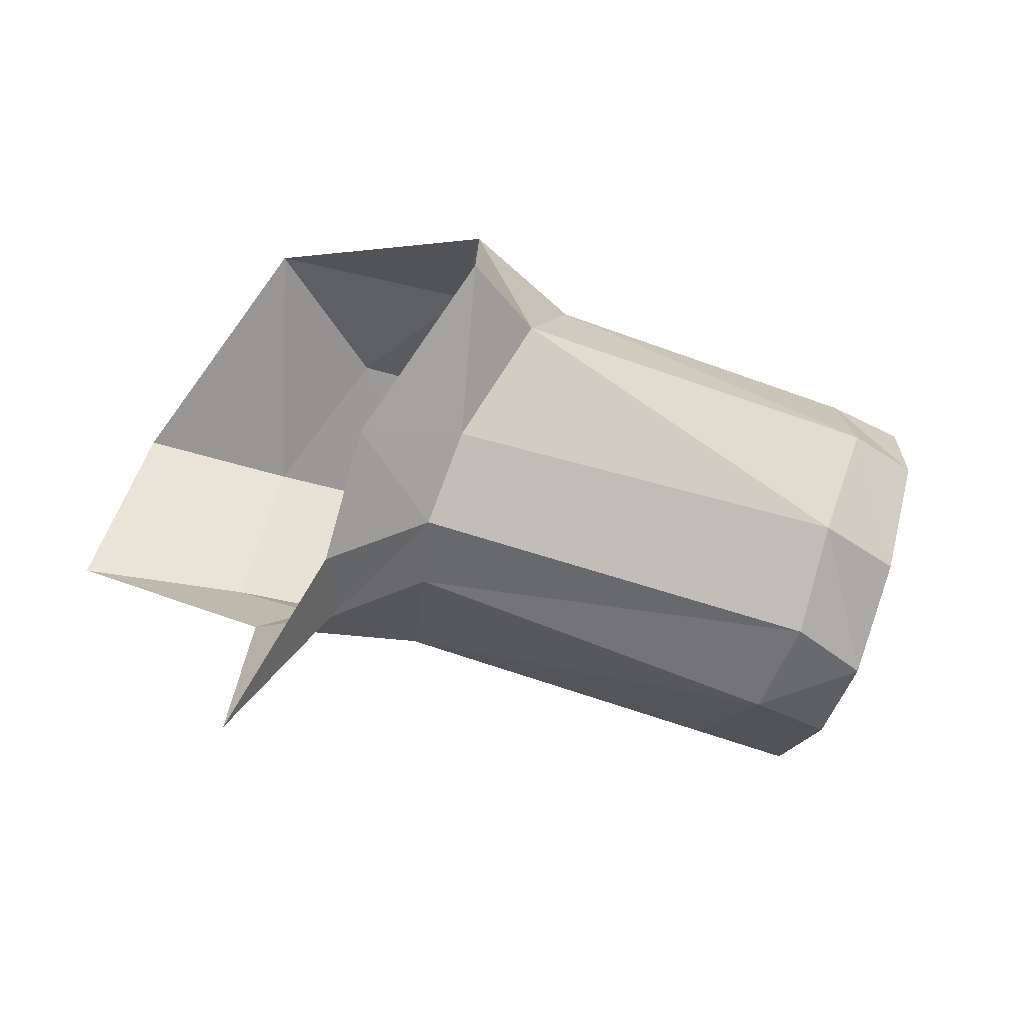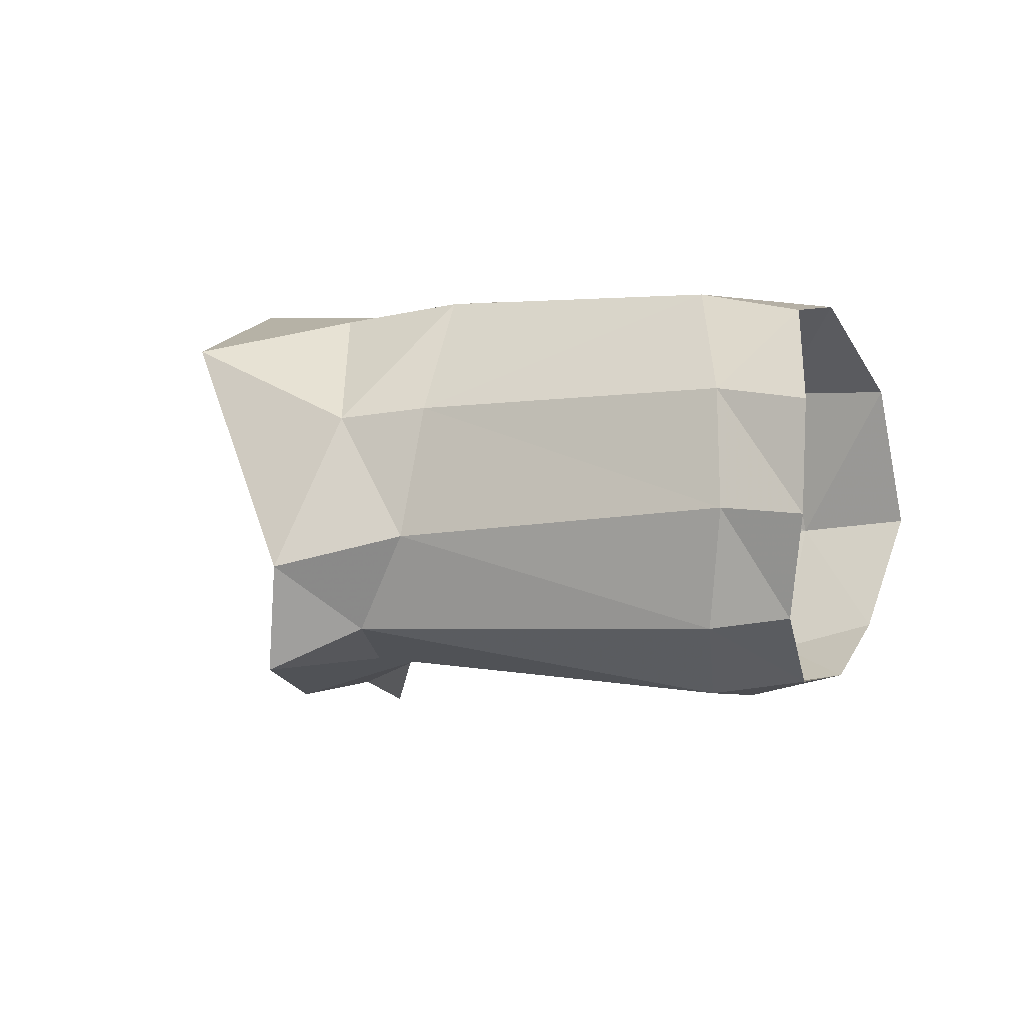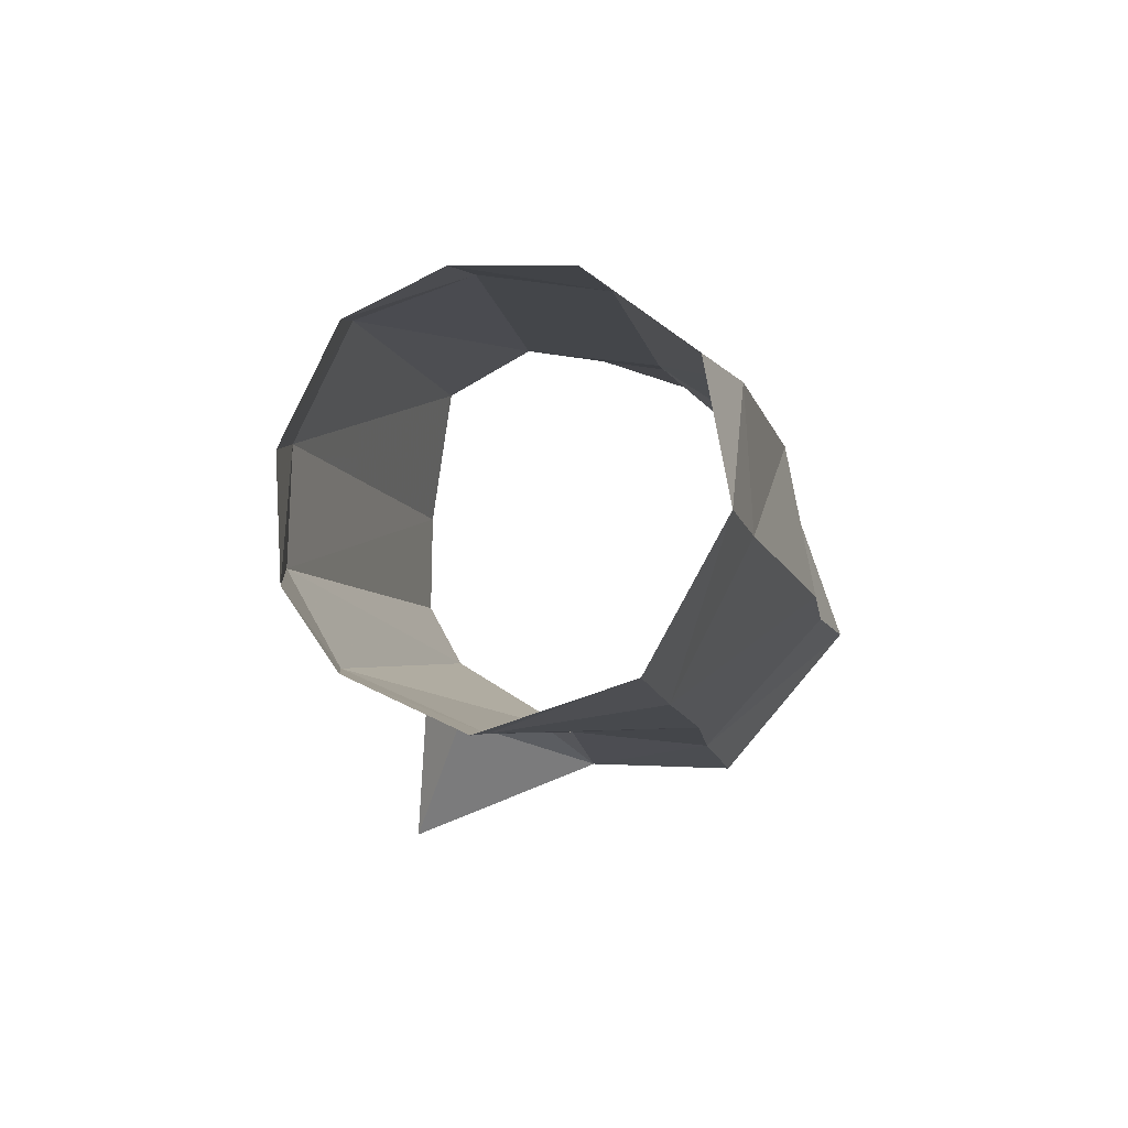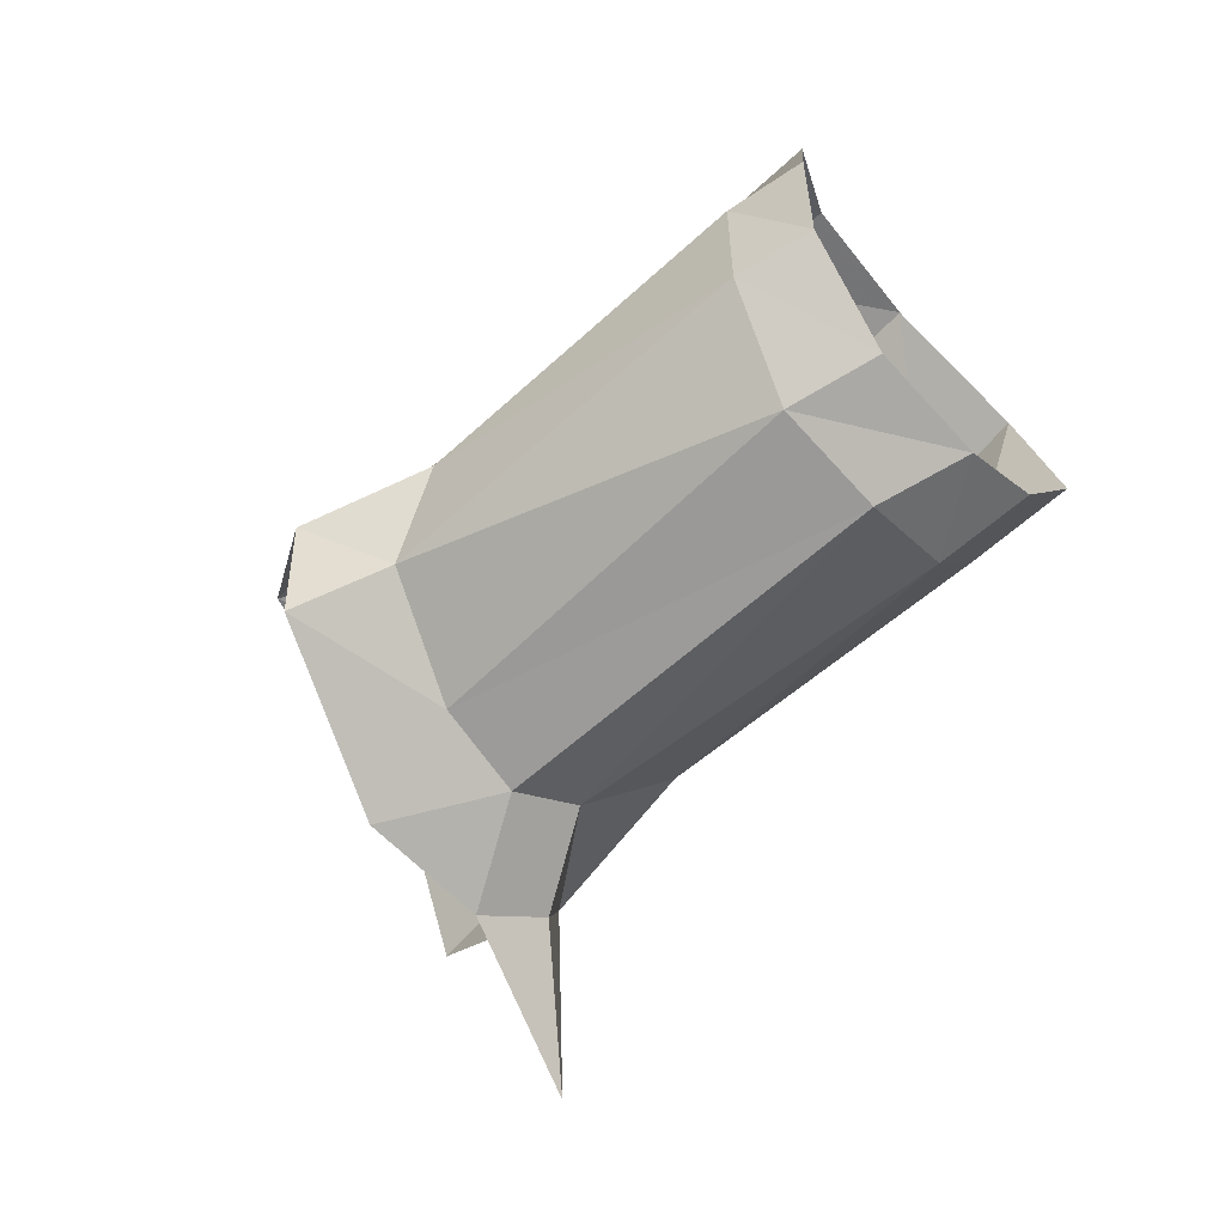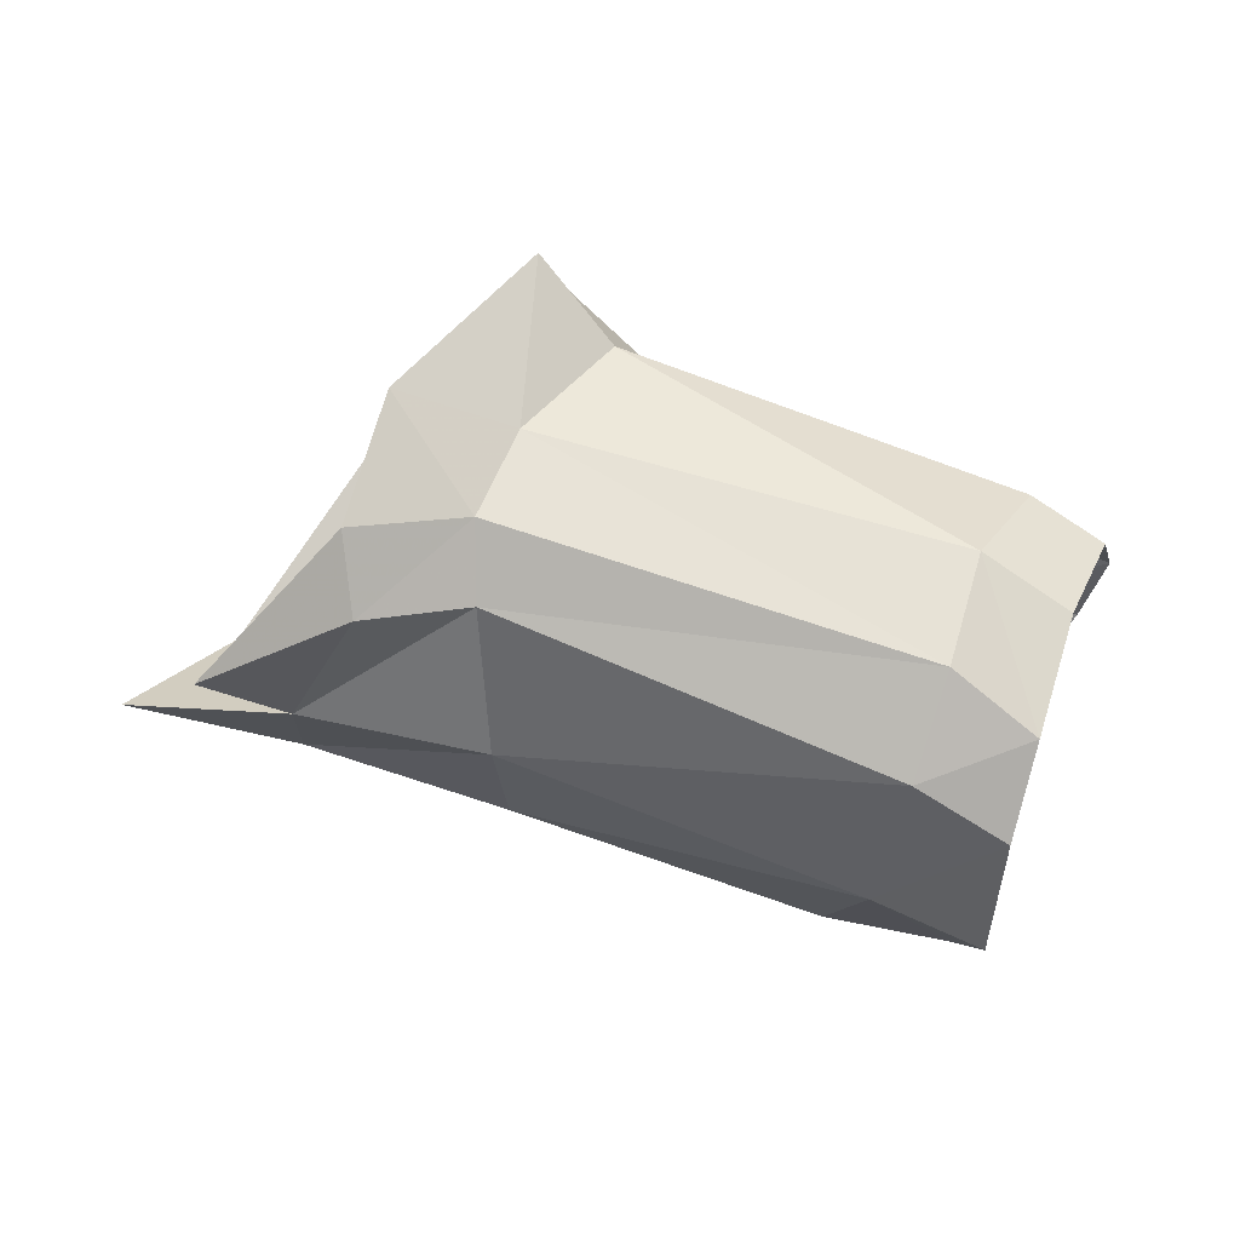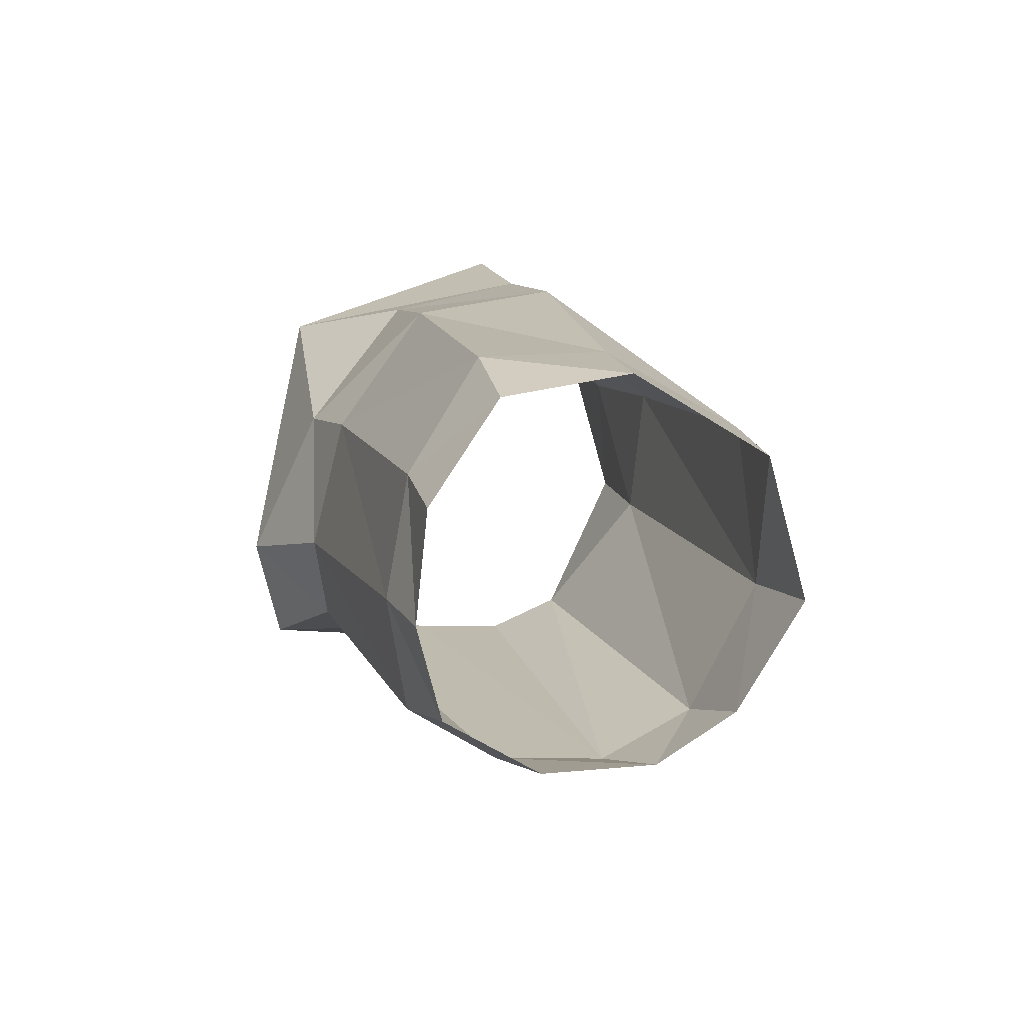
<metadata>
{"format":"obj","ext":"obj","renderer":"f3d","projection":"perspective","resolution":1024,"background":"white","views":[{"elev":10.5,"azim":-15.2,"up":"+Z"},{"elev":0.0,"azim":44.7,"up":"+Y"},{"elev":-25.3,"azim":102.2,"up":"+Z"},{"elev":-68.4,"azim":60.3,"up":"+Y"},{"elev":-19.6,"azim":-3.8,"up":"+Z"},{"elev":13.3,"azim":92.8,"up":"+Y"}]}
</metadata>
<code>
v 0.007109 -0.005852 0.01109
v 0.001383 -0.007839 0.004057
v -0.009814 0.006119 -0.004474
v -0.002279 0.000444 -0.006512
v -0.002167 0.006156 -0.006042
v -0.000227 -0.007613 -0.00166
v 0.000267 -0.005787 -0.004741
v -0.005191 -0.009328 -0.008533
v 0.008581 -0.000813 0.01199
v 0.000986 0.009888 0.01055
v -0.005713 0.01269 0.000827
v 0.001099 0.01237 -0.001237
v 0.005526 0.01148 0.004582
v 0.009561 0.006321 0.008618
v 0.02788 -0.006096 -0.003869
v 0.03019 -0.002932 0.000297
v 0.03138 0.006743 0.000741
v 0.02884 0.01097 -0.002148
v 0.02661 0.01165 -0.007737
v 0.02416 0.01193 -0.000921
v 0.02738 0.0073 0.001947
v 0.01329 0.006744 0.006656
v 0.01141 0.01212 0.002841
v 0.0316 0.001708 0.001259
v 0.02152 -0.005124 -0.01063
v 0.02276 -0.007213 -0.006542
v 0.02627 -0.006171 -0.008994
v 0.02545 -0.003891 -0.01256
v 0.01031 -0.003869 0.007998
v 0.006486 -0.005706 0.003441
v 0.0133 0.000633 0.008176
v 0.02073 0.0008 -0.01362
v 0.01991 0.008005 -0.01267
v 0.00656 0.007105 -0.008487
v 0.005685 0.001045 -0.007875
v 0.02832 0.001974 0.00285
v 0.02426 -0.006716 -0.001634
v 0.02713 -0.003429 0.002132
v 0.02167 0.01181 -0.006521
v 0.02538 0.007841 -0.01372
v 0.02538 0.00132 -0.01549
v 0.008585 0.01289 -0.003419
v 0.004916 -0.004573 -0.003616
v 0.004788 -0.006162 -0.000507
f 5 4 3
f 6 8 7
f 13 12 10
f 10 12 11
f 8 4 7
f 12 5 11
f 11 5 3
f 9 14 10
f 10 14 13
f 23 22 20
f 20 22 21
f 28 27 25
f 25 27 26
f 2 30 1
f 1 30 29
f 1 29 9
f 9 29 31
f 35 34 32
f 32 34 33
f 17 21 24
f 24 21 36
f 15 37 27
f 27 37 26
f 24 36 16
f 16 36 38
f 39 19 33
f 33 19 40
f 33 40 32
f 32 40 41
f 18 19 20
f 20 19 39
f 42 23 39
f 39 23 20
f 43 35 25
f 25 35 32
f 16 38 15
f 15 38 37
f 17 18 21
f 21 18 20
f 41 28 32
f 32 28 25
f 42 34 12
f 12 34 5
f 21 22 36
f 36 22 31
f 13 14 23
f 23 14 22
f 25 26 43
f 43 26 44
f 38 29 37
f 37 29 30
f 36 31 38
f 38 31 29
f 4 5 35
f 35 5 34
f 44 26 30
f 30 26 37
f 12 13 42
f 42 13 23
f 7 4 43
f 43 4 35
f 39 33 42
f 42 33 34
f 9 31 14
f 14 31 22
f 43 44 7
f 7 44 6
f 6 44 2
f 2 44 30

</code>
